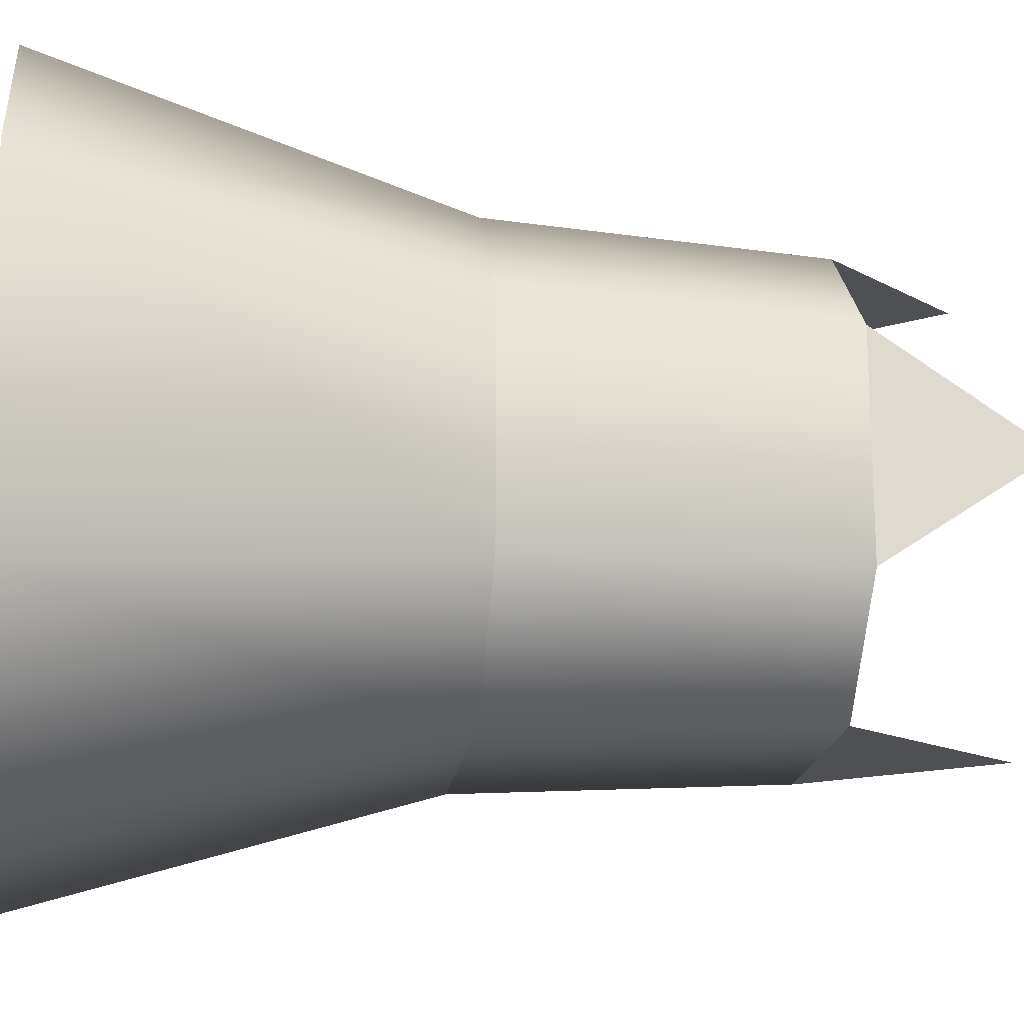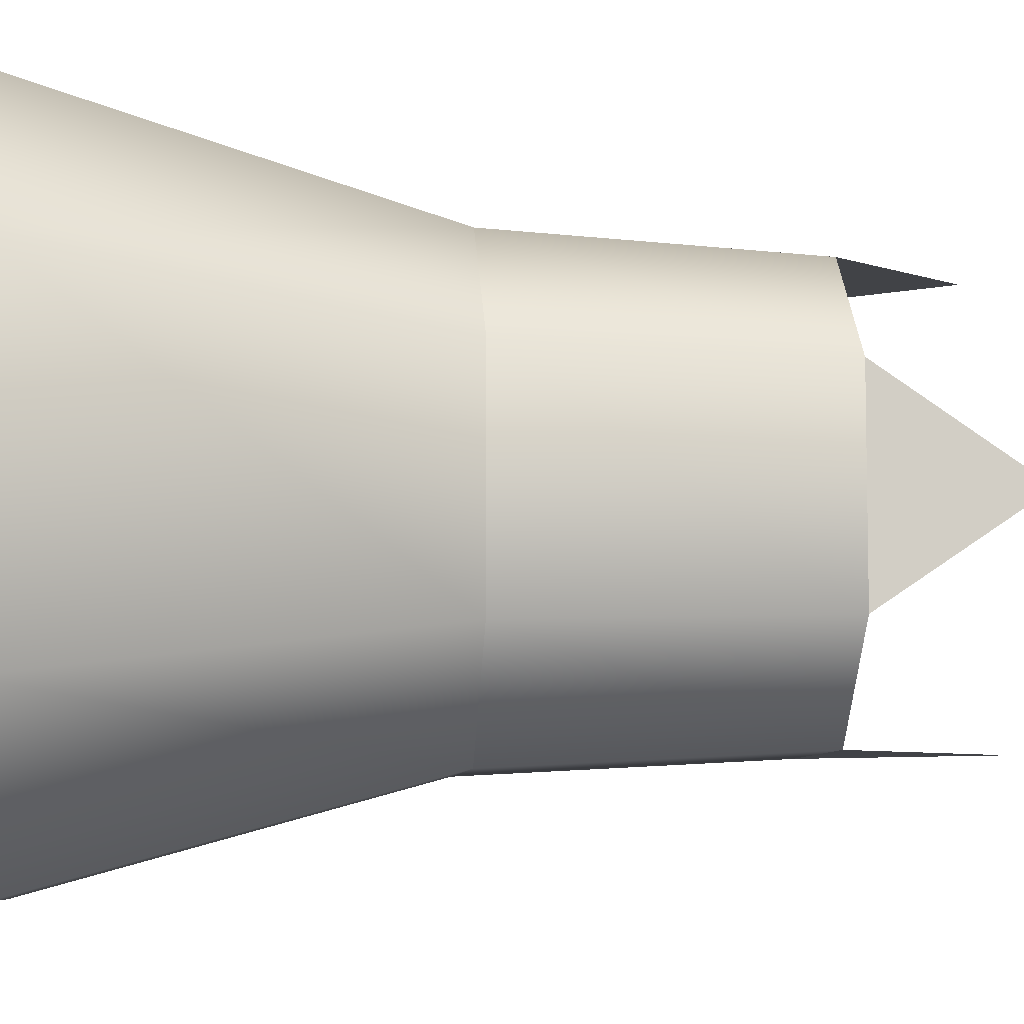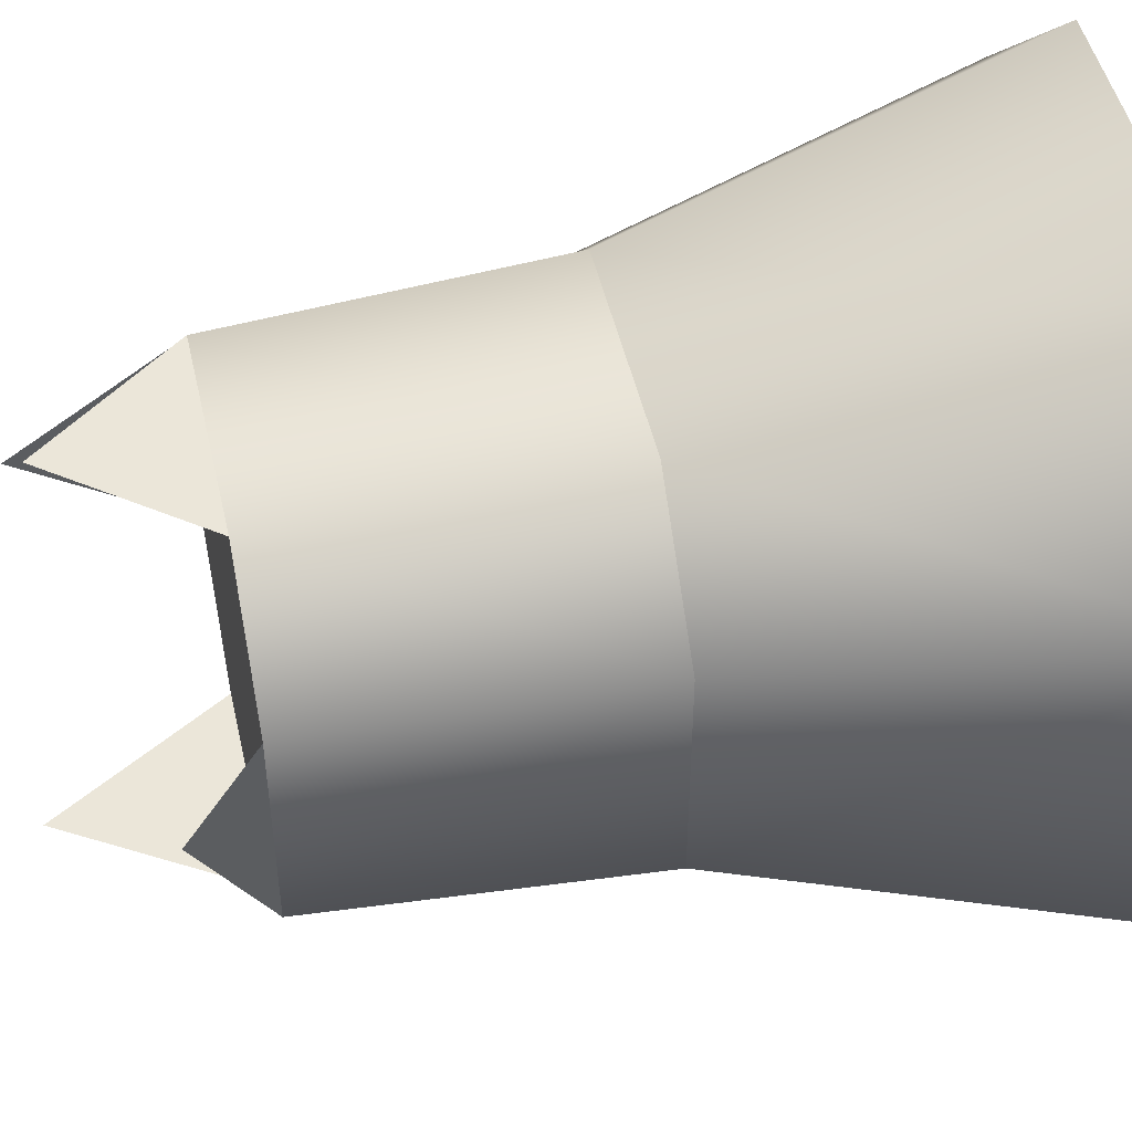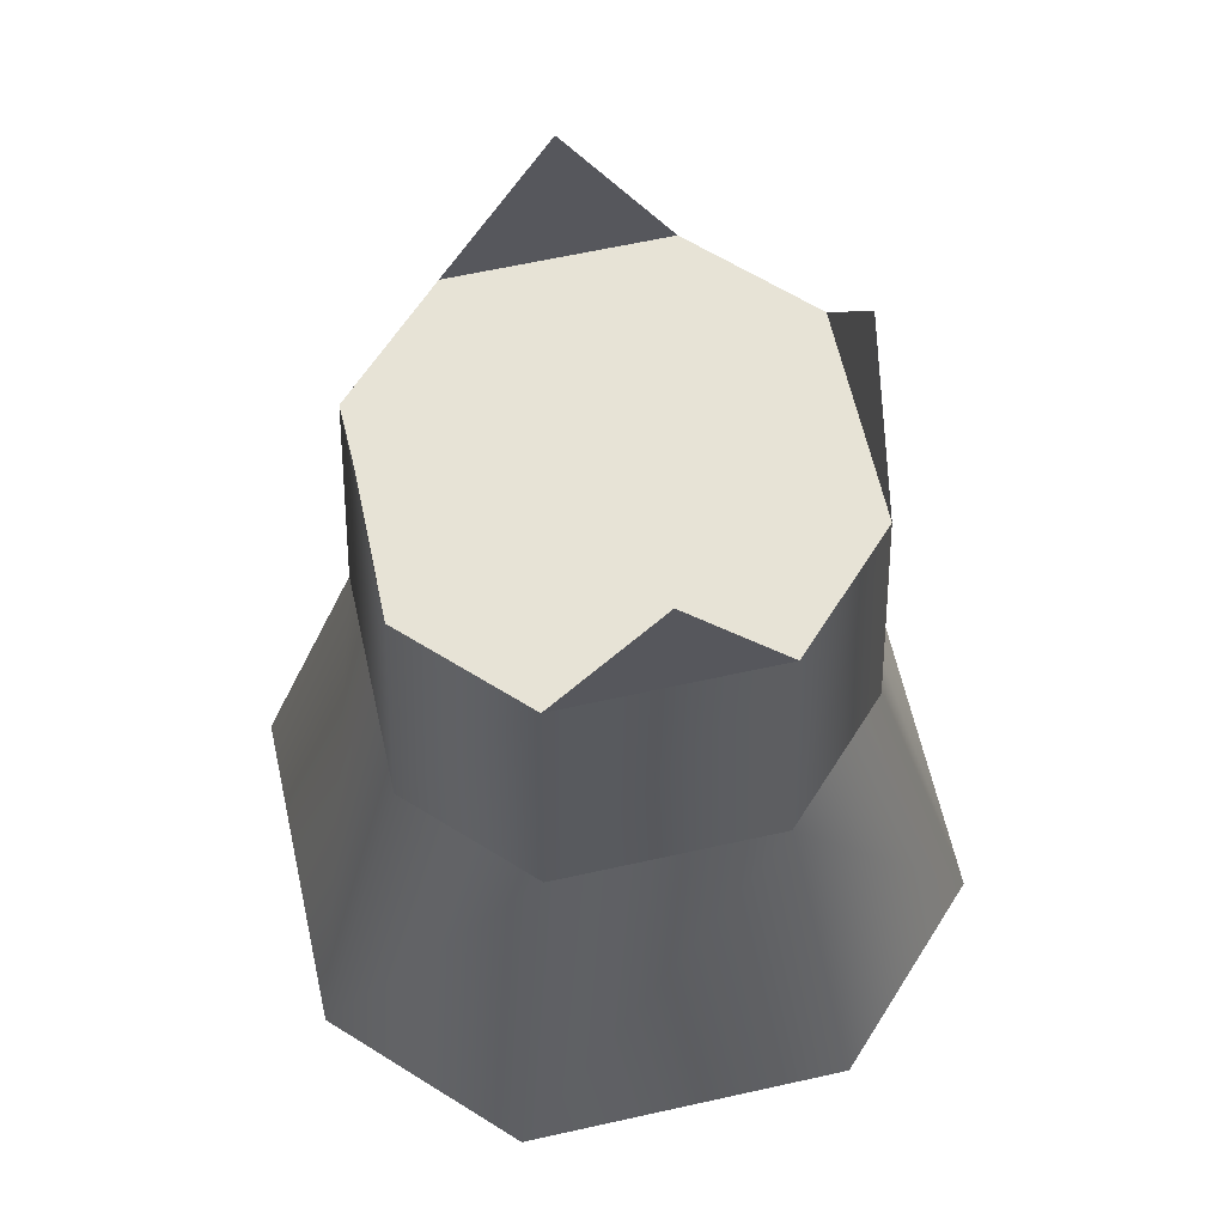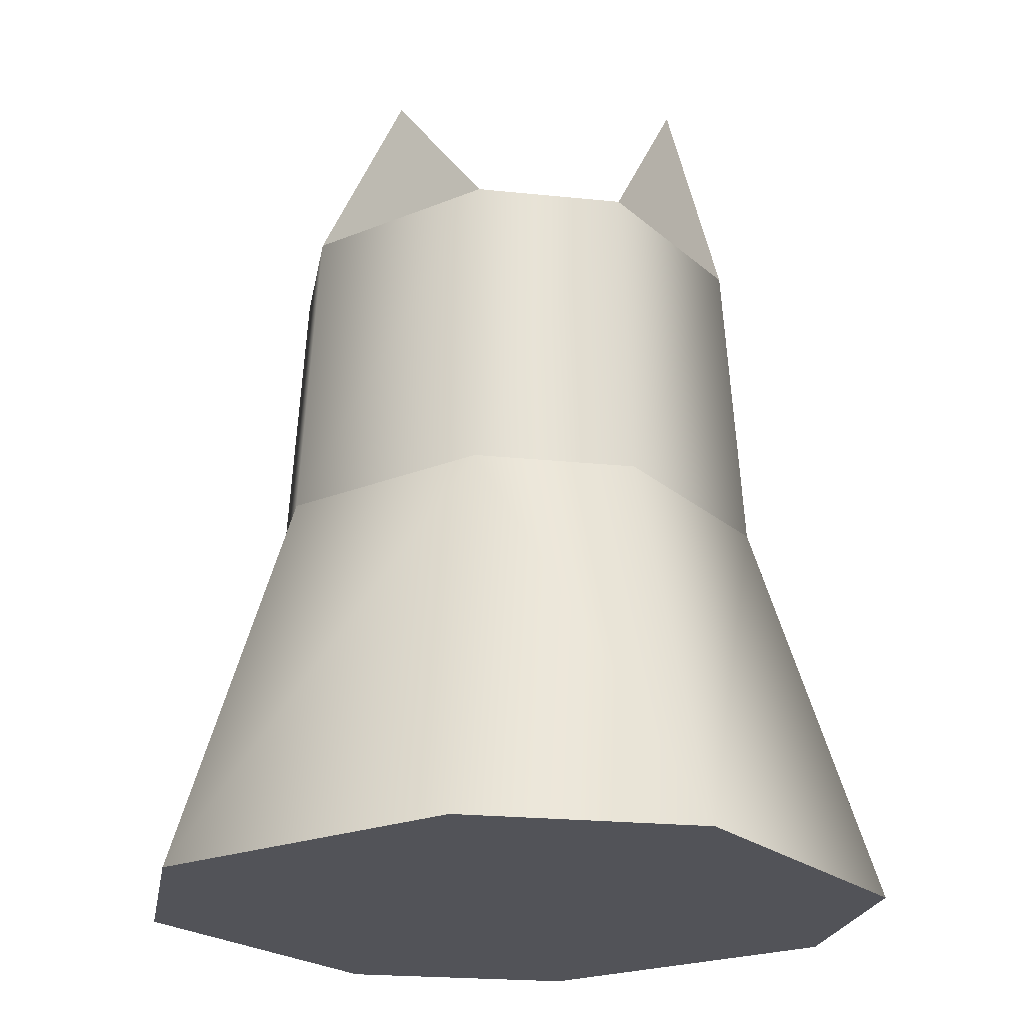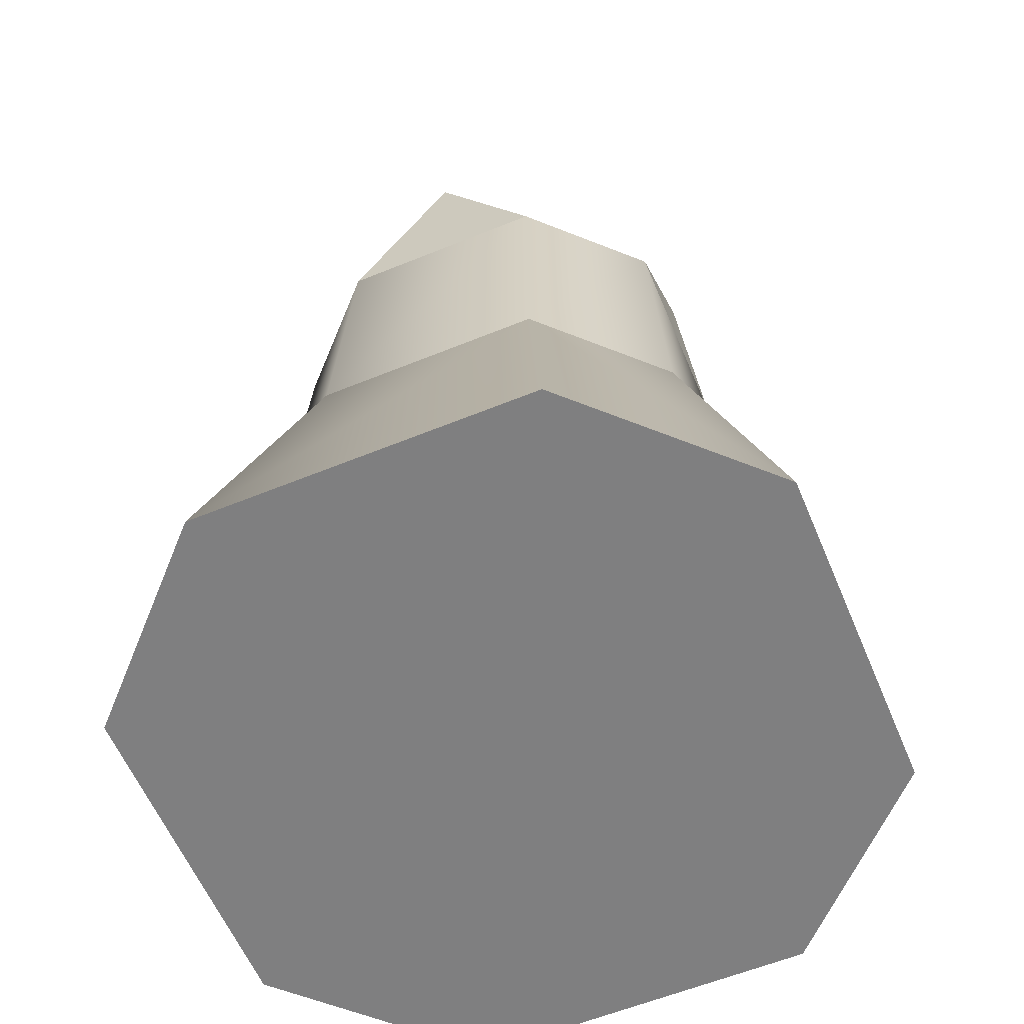
<metadata>
{"format":"obj","ext":"obj","renderer":"f3d","projection":"perspective","resolution":1024,"background":"white","views":[{"elev":-18.8,"azim":82.3,"up":"+Z"},{"elev":-7.0,"azim":84.2,"up":"+Z"},{"elev":48.0,"azim":-102.7,"up":"+Z"},{"elev":62.6,"azim":-12.7,"up":"+Y"},{"elev":-22.6,"azim":34.9,"up":"+Y"},{"elev":-59.8,"azim":-157.3,"up":"+Y"}]}
</metadata>
<code>
g tree-autumn-trunk
v -0.0625 0.21 -0.03125 1 1 1
v -0.0625 0.23 -1.444e-15 1 1 1
v -0.0625 0.21 0.03125 1 1 1
v -0.03125 0.21 -0.0625 1 1 1
v 0.03125 0.21 -0.0625 1 1 1
v 1.083e-15 0.2608 -0.0625 1 1 1
v 0.03125 0.21 0.0625 1 1 1
v -0.03125 0.21 0.0625 1 1 1
v 3.61e-16 0.25 0.0625 1 1 1
v 0.0625 0.2564 -7.219e-16 1 1 1
v 0.0625 0.21 -0.03125 1 1 1
v 0.0625 0.21 0.03125 1 1 1
v 0.0675 0.1174 -0.03375 1 1 1
v 0.0675 0.1174 0.03375 1 1 1
v 0.03375 0.1174 0.0675 1 1 1
v -0.0675 0.1174 -0.03375 1 1 1
v -0.03375 0.1174 -0.0675 1 1 1
v -0.03375 0.1174 0.0675 1 1 1
v 0.03375 0.1174 -0.0675 1 1 1
v -0.0675 0.1174 0.03375 1 1 1
v 0.1 0 0.05 1 1 1
v 0.1 0 -0.05 1 1 1
v 0.05 0 0.1 1 1 1
v 0.05 0 -0.1 1 1 1
v -0.05 0 0.1 1 1 1
v -0.05 0 -0.1 1 1 1
v -0.1 0 0.05 1 1 1
v -0.1 0 -0.05 1 1 1
f 3 2 1
f 1 2 3
f 6 5 4
f 4 5 6
f 9 8 7
f 7 8 9
f 12 11 10
f 10 11 12
f 11 14 13
f 14 11 12
f 12 15 14
f 15 12 7
f 1 17 16
f 17 1 4
f 7 18 15
f 18 7 8
f 5 13 19
f 13 5 11
f 8 20 18
f 20 8 3
f 20 1 16
f 1 20 3
f 4 19 17
f 19 4 5
f 23 22 21
f 22 23 24
f 24 23 25
f 24 25 26
f 26 25 27
f 26 27 28
f 27 18 20
f 18 27 25
f 19 22 24
f 22 19 13
f 27 16 28
f 16 27 20
f 15 21 14
f 21 15 23
f 15 25 23
f 25 15 18
f 28 17 26
f 17 28 16
f 13 21 22
f 21 13 14
f 17 24 26
f 24 17 19
f 5 12 11
f 12 5 7
f 7 5 4
f 7 4 8
f 8 4 1
f 8 1 3
g tree-autumn-trunk
f 3 2 1
f 1 2 3
f 6 5 4
f 4 5 6
f 9 8 7
f 7 8 9
f 12 11 10
f 10 11 12
f 11 14 13
f 14 11 12
f 12 15 14
f 15 12 7
f 1 17 16
f 17 1 4
f 7 18 15
f 18 7 8
f 5 13 19
f 13 5 11
f 8 20 18
f 20 8 3
f 20 1 16
f 1 20 3
f 4 19 17
f 19 4 5
f 23 22 21
f 22 23 24
f 24 23 25
f 24 25 26
f 26 25 27
f 26 27 28
f 27 18 20
f 18 27 25
f 19 22 24
f 22 19 13
f 27 16 28
f 16 27 20
f 15 21 14
f 21 15 23
f 15 25 23
f 25 15 18
f 28 17 26
f 17 28 16
f 13 21 22
f 21 13 14
f 17 24 26
f 24 17 19
f 5 12 11
f 12 5 7
f 7 5 4
f 7 4 8
f 8 4 1
f 8 1 3

</code>
